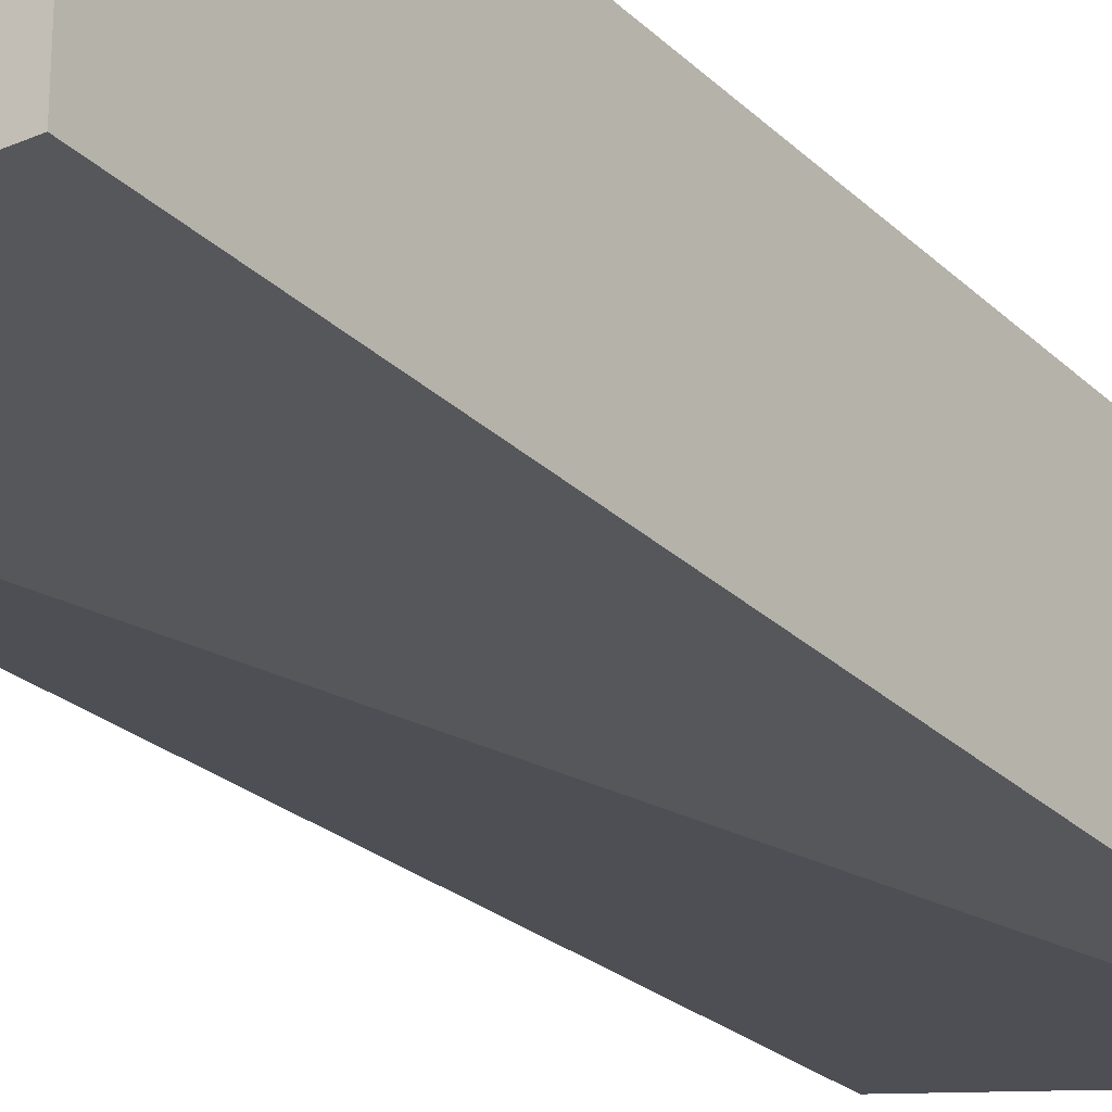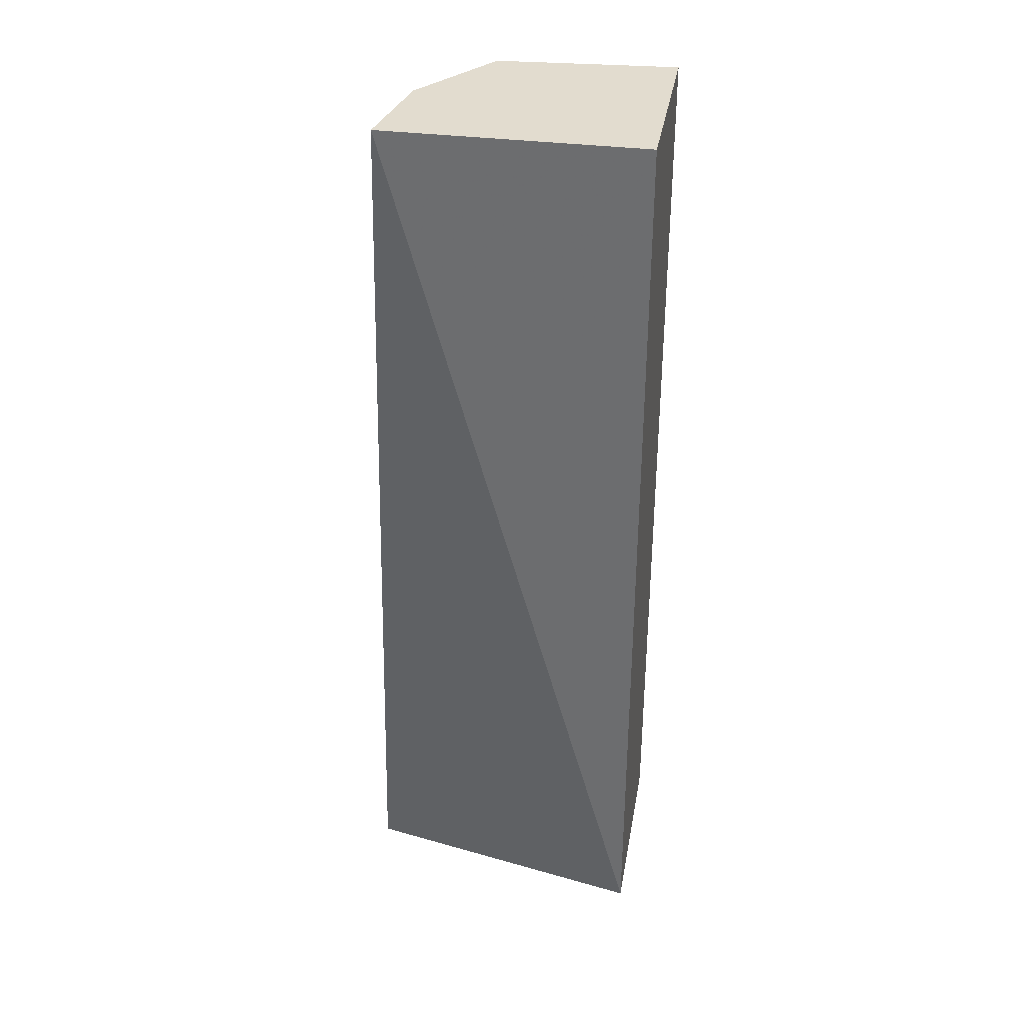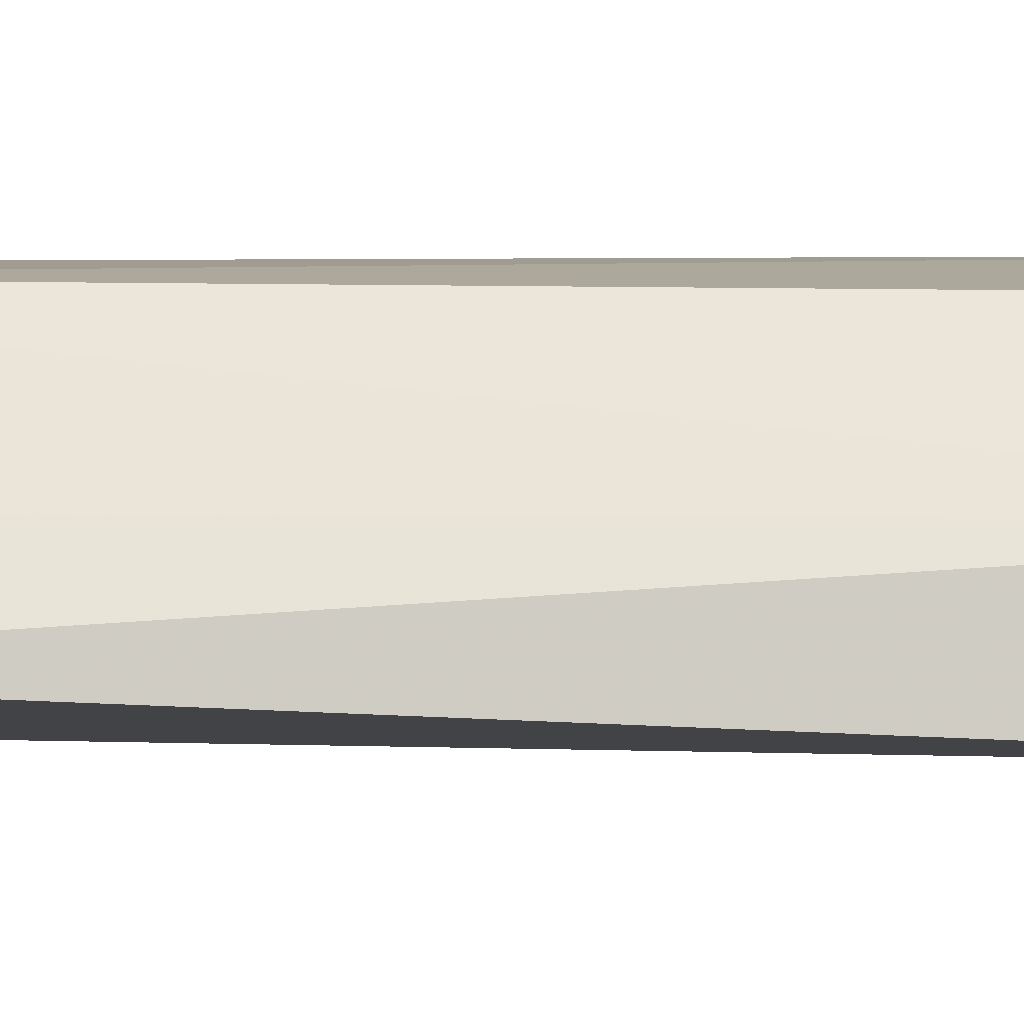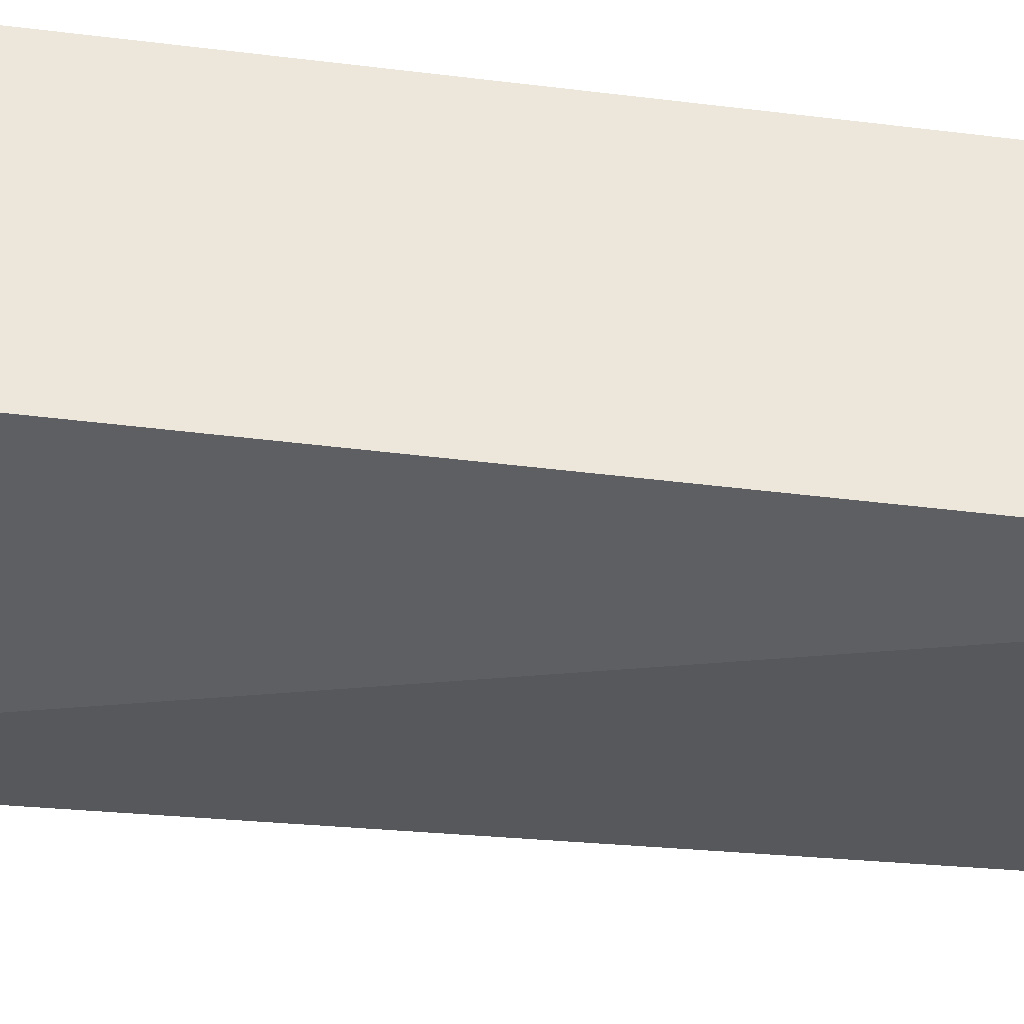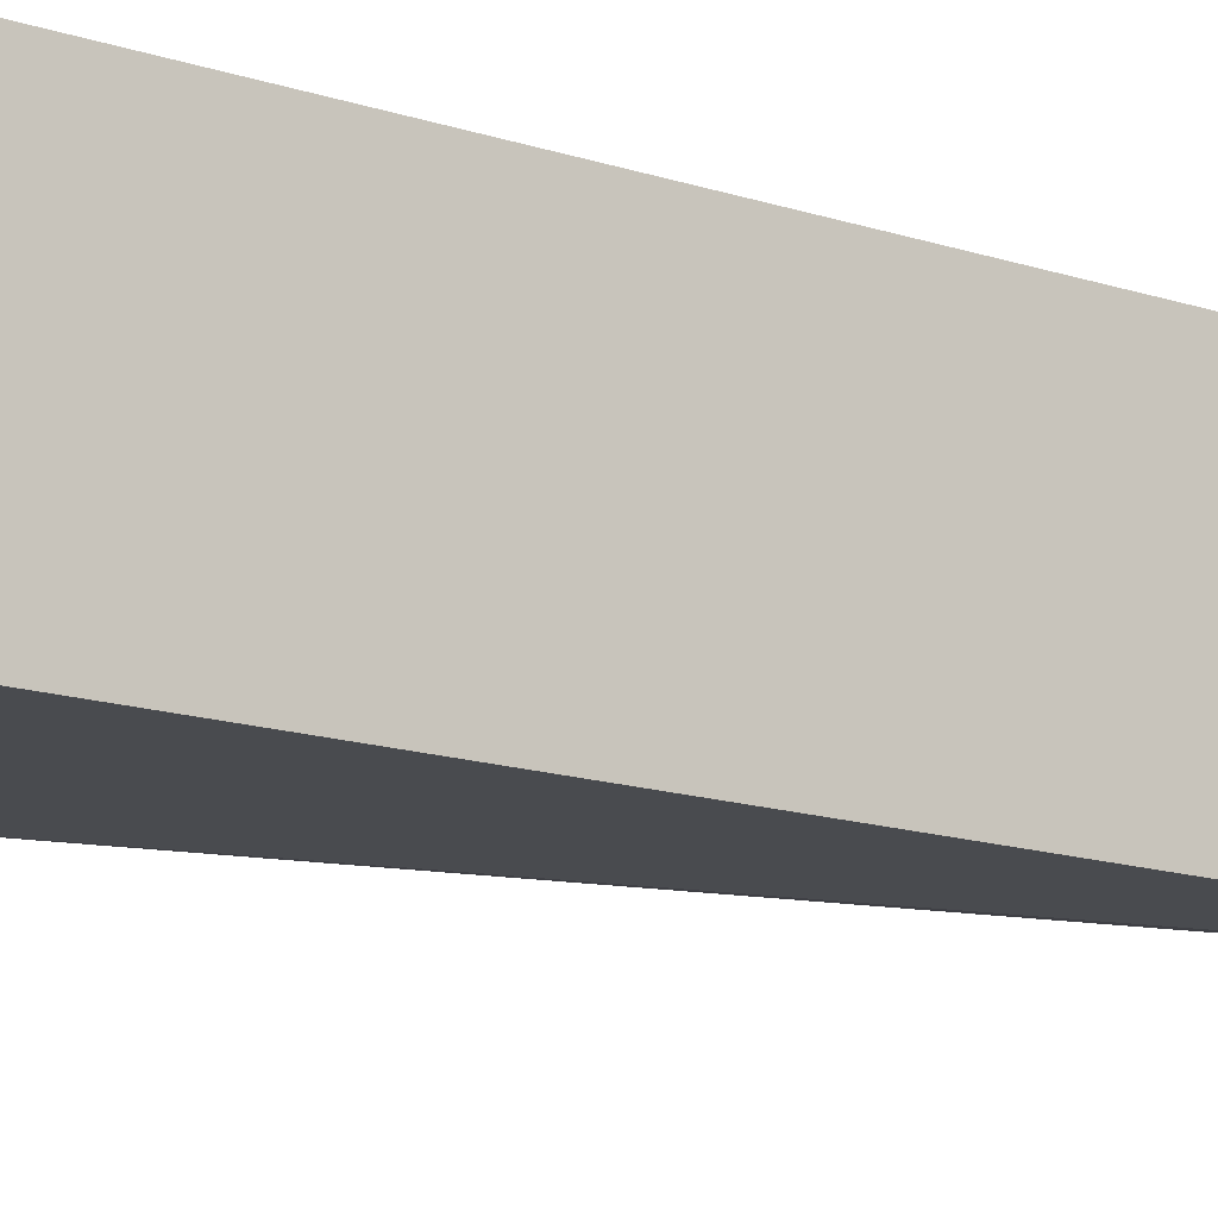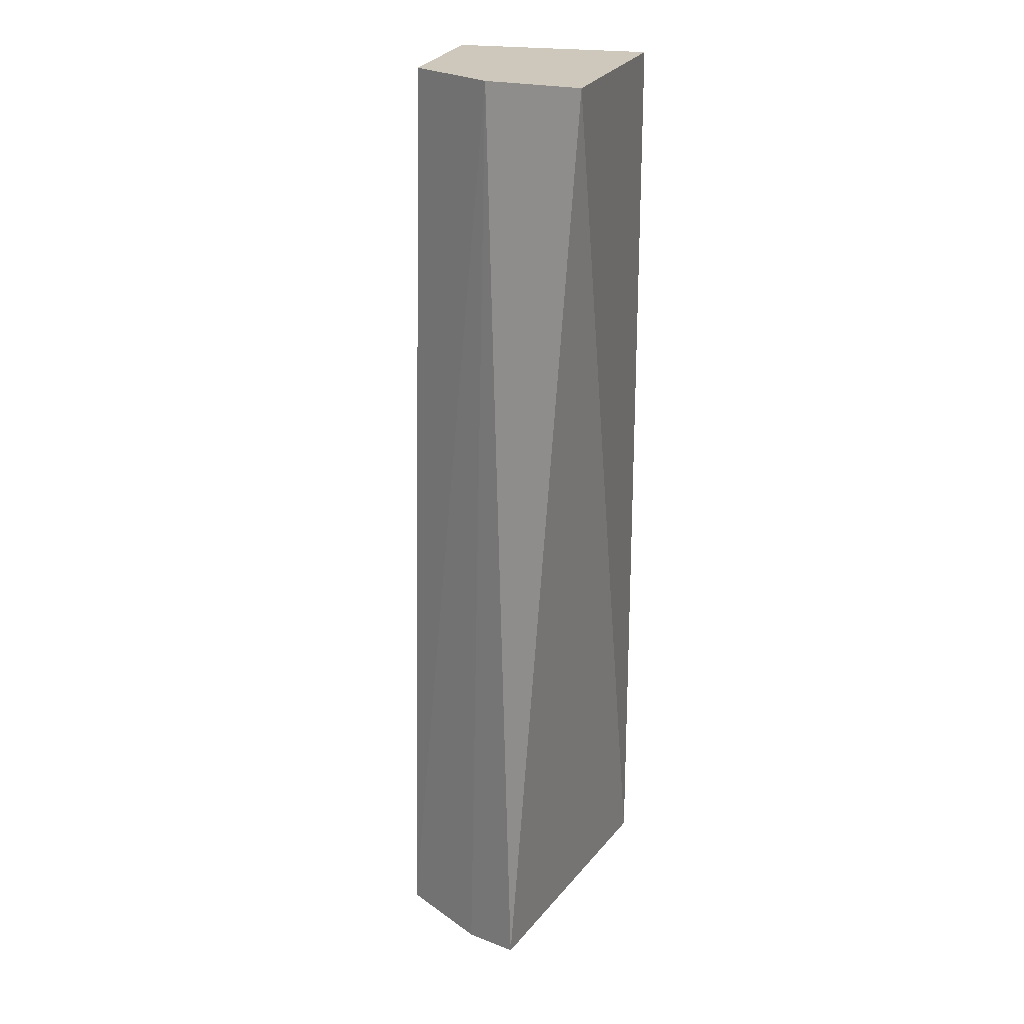
<metadata>
{"format":"obj","ext":"obj","renderer":"f3d","projection":"perspective","resolution":1024,"background":"white","views":[{"elev":-26.6,"azim":-145.6,"up":"+Z"},{"elev":34.7,"azim":-170.2,"up":"+Y"},{"elev":4.5,"azim":81.9,"up":"+Z"},{"elev":-39.7,"azim":-99.0,"up":"+Z"},{"elev":-13.7,"azim":-127.6,"up":"+Z"},{"elev":21.8,"azim":106.8,"up":"+Y"}]}
</metadata>
<code>
v 0.0121 0.08 -0.008523
v 0.01949 0.02091 -0.0168
v 0.01727 0.08 -0.02045
v 0.0009091 0.08 -0.02045
v 0.0009091 0.02091 -0.007727
v 0.0009091 0.02091 -0.02045
v 0.01617 0.08 -0.01422
v 0.01364 0.02 -0.007727
v 0.0009091 0.08 -0.007727
v 0.01727 0.02 -0.01318
f 1 3 4
f 6 3 2
f 6 4 3
f 7 2 3
f 7 3 1
f 8 7 1
f 8 5 6
f 9 1 4
f 9 6 5
f 9 4 6
f 9 8 1
f 9 5 8
f 10 2 7
f 10 7 8
f 10 8 6
f 10 6 2

</code>
